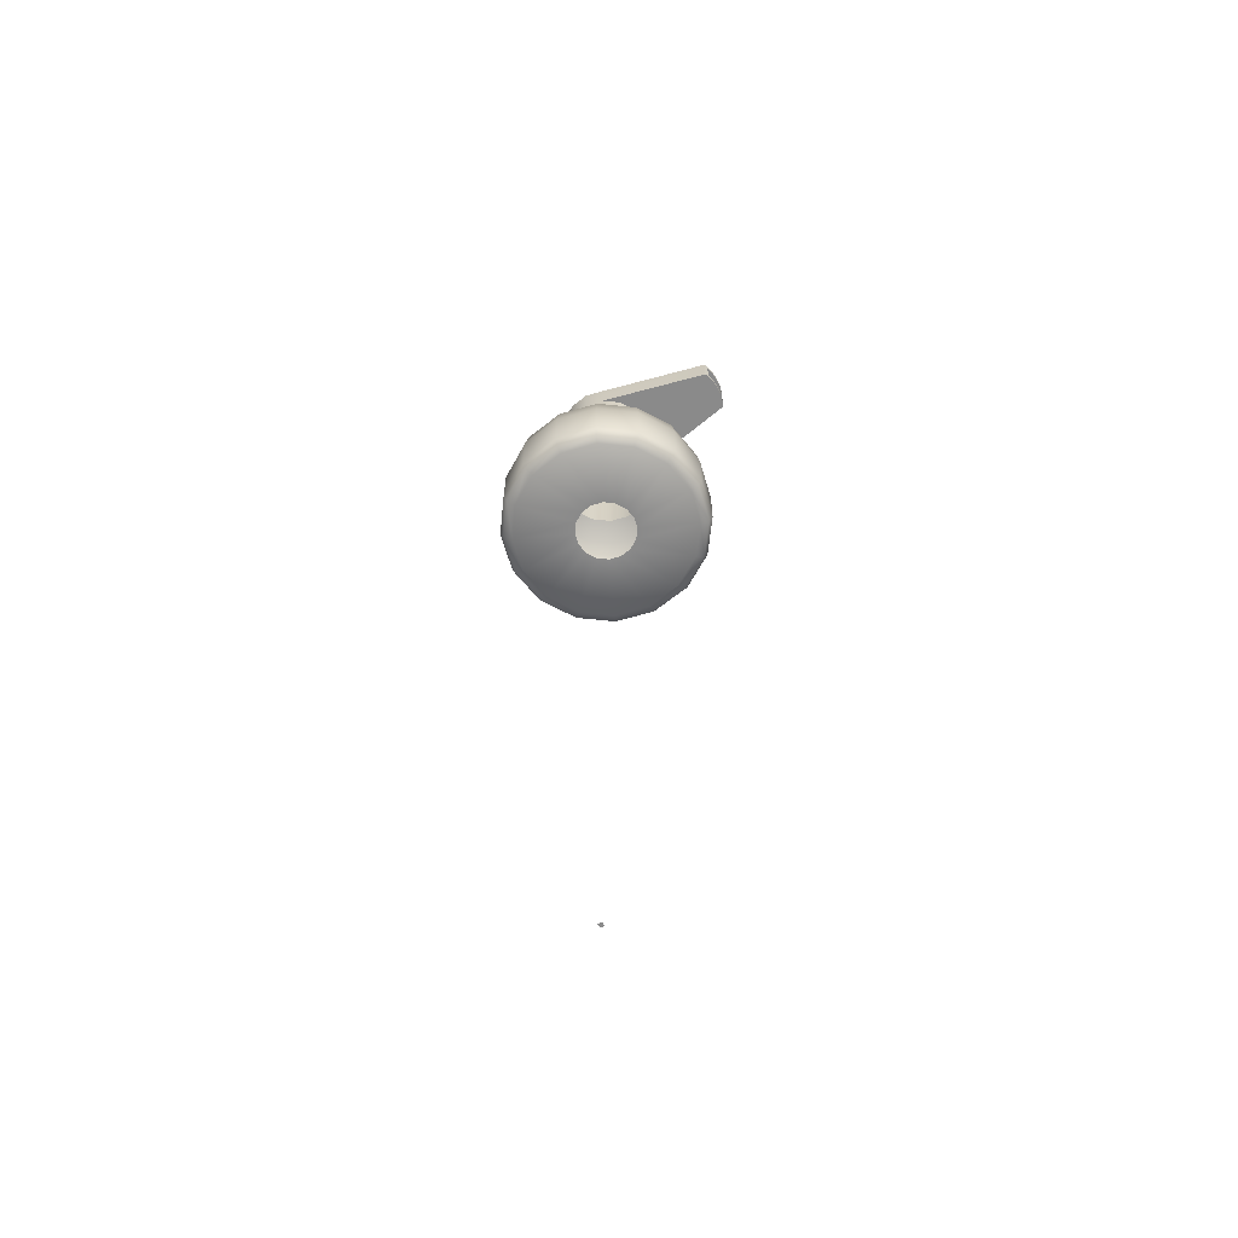
<metadata>
{"format":"obj","ext":"obj","renderer":"f3d","projection":"perspective","resolution":1024,"background":"white","views":[{"elev":-63.4,"azim":-62.3,"up":"+Z"}]}
</metadata>
<code>
o MeshSoapBottle_4_0_GeomSubset_1
v 0.0005 -0.0005 -0.1243
v -0.0005 -0.0005 -0.1243
v 0.0005 0.0005 -0.1243
v -0.0005 0.0005 -0.1243
v 0.0005 -0.0005 -0.1243
v -0.0005 -0.0005 -0.1243
v 0.0005 0.0005 -0.1243
v -0.0005 0.0005 -0.1243
v 0.0005 -0.0005 -0.1243
v -0.0005 -0.0005 -0.1243
v 0.0005 0.0005 -0.1243
v -0.0005 0.0005 -0.1243
v 0 0 -0.125
v 0.04089 -0.03138 -0.1231
v 0.03138 -0.03138 -0.125
v 0.03138 -0.04089 -0.1231
v 0.03138 -0.04483 -0.1183
v 0.04089 -0.04089 -0.1183
v 0.04483 -0.03138 -0.1183
v 0 -0.03138 -0.125
v 0 -0.04089 -0.1231
v 0 -0.04483 -0.1183
v 0.04089 0.03138 -0.1231
v 0.04483 0.03138 -0.1183
v 0.04089 0.04089 -0.1183
v 0.03138 0.04483 -0.1183
v 0.03138 0.04089 -0.1231
v 0.03138 0.03138 -0.125
v 0 0.04483 -0.1183
v 0 0.04089 -0.1231
v 0 0.03138 -0.125
v -0.03138 -0.04089 -0.1231
v -0.03138 -0.03138 -0.125
v -0.04089 -0.03138 -0.1231
v -0.04483 -0.03138 -0.1183
v -0.04089 -0.04089 -0.1183
v -0.03138 -0.04483 -0.1183
v -0.03138 0.04089 -0.1231
v -0.03138 0.04483 -0.1183
v -0.04089 0.04089 -0.1183
v -0.04483 0.03138 -0.1183
v -0.04089 0.03138 -0.1231
v -0.03138 0.03138 -0.125
v 0.04483 0 -0.1183
v 0.04089 0 -0.1231
v 0.03138 0 -0.125
v -0.04483 0 -0.1183
v -0.04089 0 -0.1231
v -0.03138 0 -0.125
v 0.03914 -0.03914 -0.1222
v 0.03914 0.03914 -0.1222
v -0.03914 -0.03914 -0.1222
v -0.03914 0.03914 -0.1222
v -0.02802 0 0.05732
v -0.02588 0.01072 0.05732
v 0.02802 1e-06 0.05732
v 0.02588 0.01072 0.05732
v 1e-06 -0.02802 0.05732
v -0.01072 -0.02588 0.05732
v -1e-06 0.02802 0.05732
v -0.01072 0.02588 0.05732
v 0.02588 -0.01072 0.05732
v 0.01072 -0.02588 0.05732
v -0.02588 -0.01072 0.05732
v 0.01072 0.02588 0.05732
v 0.01981 -0.01981 0.05732
v 0.01981 0.01981 0.05732
v -0.01981 -0.01981 0.05732
v -0.01981 0.01981 0.05732
v -0.03947 0 0.04884
v -0.02974 0 0.05582
v -0.03952 0.02767 0.04884
v -0.02915 0.01805 0.05582
v 0.03947 0 0.04884
v 0.02974 0 0.05582
v 0.03952 0.02767 0.04884
v 0.02915 0.01805 0.05582
v 0 -0.03958 0.04884
v 0 -0.02972 0.05582
v -0.02769 -0.03956 0.04884
v -0.01803 -0.02912 0.05582
v 0 0.03959 0.04884
v 0 0.02972 0.05582
v -0.02769 0.03956 0.04884
v -0.01803 0.02912 0.05582
v 0.03952 -0.02766 0.04884
v 0.02915 -0.01805 0.05582
v 0.02769 -0.03956 0.04884
v 0.01803 -0.02912 0.05582
v -0.03952 -0.02766 0.04884
v -0.02915 -0.01805 0.05582
v 0.02769 0.03956 0.04884
v 0.01803 0.02912 0.05582
v 0.03594 -0.03594 0.04884
v 0.02556 -0.02556 0.05582
v 0.03594 0.03594 0.04884
v 0.02556 0.02556 0.05582
v -0.03594 -0.03594 0.04884
v -0.02556 -0.02556 0.05582
v -0.03594 0.03594 0.04884
v -0.02556 0.02556 0.05582
v -0.04483 0 0.03973
v -0.04324 0 0.0441
v -0.04483 0.03138 0.03973
v -0.04331 0.03032 0.0441
v 0.04483 0 0.03973
v 0.04324 0 0.0441
v 0.04483 0.03138 0.03973
v 0.04331 0.03032 0.0441
v 0 -0.04483 0.03973
v 0 -0.04326 0.0441
v -0.03138 -0.04483 0.03973
v -0.03032 -0.04332 0.0441
v 0 0.04483 0.03973
v 0 0.04326 0.0441
v -0.03138 0.04483 0.03973
v -0.03032 0.04332 0.0441
v 0.04483 -0.03138 0.03973
v 0.04331 -0.03032 0.0441
v 0.03138 -0.04483 0.03973
v 0.03032 -0.04332 0.0441
v -0.04483 -0.03138 0.03973
v -0.04331 -0.03032 0.0441
v 0.03138 0.04483 0.03973
v 0.03032 0.04332 0.0441
v 0.04089 -0.04089 0.03973
v 0.03953 -0.03952 0.0441
v 0.04089 0.04089 0.03973
v 0.03953 0.03953 0.0441
v -0.04089 -0.04089 0.03973
v -0.03953 -0.03952 0.0441
v -0.04089 0.04089 0.03973
v -0.03953 0.03953 0.0441
v 0.009075 -0.009294 0.09222
v 0.00481 -0.01214 0.09222
v -0.00022 -0.01314 0.09222
v -0.00525 -0.01214 0.09222
v -0.009515 -0.009294 0.09222
v -0.01236 -0.00503 0.09222
v -0.01337 0 0.09222
v -0.01236 0.005031 0.09222
v -0.009515 0.009296 0.09222
v -0.00525 0.01214 0.09222
v -0.00022 0.01314 0.09222
v 0.00481 0.01214 0.09222
v 0.009075 0.009296 0.09222
v 0.01192 0.005031 0.09222
v 0.01293 0 0.09222
v 0.01192 -0.00503 0.09222
v 0.009075 -0.009294 0.1264
v -0.00022 0 0.1264
v 0.00481 -0.01214 0.1264
v -0.00022 -0.01314 0.1264
v -0.00525 -0.01214 0.1264
v -0.009515 -0.009294 0.1264
v -0.01236 -0.00503 0.1264
v -0.01337 0 0.1264
v -0.01236 0.005031 0.1264
v -0.009515 0.009296 0.1264
v -0.00525 0.01214 0.1264
v -0.00022 0.01314 0.1264
v 0.00481 0.01214 0.1264
v 0.009075 0.009296 0.1264
v 0.01192 0.005031 0.1264
v 0.01293 0 0.1264
v 0.01192 -0.00503 0.1264
v 0.00481 0.01214 0.1184
v -0.00022 0.01314 0.1184
v -0.00525 0.01214 0.1184
v -0.009515 0.009296 0.1184
v -0.01236 0.005031 0.1184
v -0.01337 0 0.1184
v -0.01236 -0.00503 0.1184
v -0.009515 -0.009294 0.1184
v -0.00525 -0.01214 0.1184
v -0.00022 -0.01314 0.1184
v 0.00481 -0.01214 0.1184
v 0.009075 -0.009294 0.1184
v 0.01192 -0.00503 0.1184
v 0.01293 0 0.1184
v 0.01192 0.005031 0.1184
v 0.009075 0.009296 0.1184
v -0.005862 -0.03479 0.1184
v -0.004538 -0.03546 0.1184
v -0.005862 -0.03479 0.1264
v -0.004538 -0.03546 0.1264
v -0.002557 -0.03591 0.1184
v -0.002557 -0.03591 0.1264
v -0.00022 -0.03606 0.1184
v -0.00022 -0.03606 0.1264
v 0.002117 -0.03591 0.1184
v 0.002117 -0.03591 0.1264
v 0.004098 -0.03546 0.1184
v 0.004098 -0.03546 0.1264
v 0.005422 -0.03479 0.1184
v 0.005422 -0.03479 0.1264
v -0.004873 -0.03529 0.1196
v -0.004538 -0.03546 0.1196
v -0.004873 -0.03529 0.1251
v -0.004538 -0.03546 0.1251
v -0.002557 -0.03591 0.1196
v -0.002557 -0.03591 0.1251
v -0.00022 -0.03606 0.1196
v -0.00022 -0.03606 0.1251
v 0.002117 -0.03591 0.1196
v 0.002117 -0.03591 0.1251
v 0.004098 -0.03546 0.1196
v 0.004098 -0.03546 0.1251
v 0.004432 -0.03529 0.1196
v 0.004432 -0.03529 0.1251
v -0.004873 -0.02259 0.1196
v -0.004538 -0.02276 0.1196
v -0.004873 -0.02259 0.1251
v -0.004538 -0.02276 0.1251
v -0.002557 -0.0232 0.1196
v -0.002557 -0.0232 0.1251
v -0.00022 -0.02336 0.1196
v -0.00022 -0.02336 0.1251
v 0.002117 -0.0232 0.1196
v 0.002117 -0.0232 0.1251
v 0.004098 -0.02276 0.1196
v 0.004098 -0.02276 0.1251
v 0.004432 -0.02259 0.1196
v 0.004432 -0.02259 0.1251
v 0.02624 -0.01087 0.07313
v 0.02517 -0.01043 0.07966
v 0.0221 -0.009155 0.08543
v 0.0174 -0.007205 0.08978
v 0.02008 -0.02008 0.07313
v 0.01927 -0.01927 0.07966
v 0.01692 -0.01692 0.08543
v 0.01331 -0.01331 0.08978
v 0.01087 -0.02624 0.07313
v 0.01043 -0.02517 0.07966
v 0.009155 -0.0221 0.08543
v 0.007205 -0.01739 0.08978
v 0 -0.0284 0.07313
v 0 -0.02725 0.07966
v 0 -0.02392 0.08543
v 0 -0.01883 0.08978
v -0.01087 -0.02624 0.07313
v -0.01043 -0.02517 0.07966
v -0.009155 -0.0221 0.08543
v -0.007205 -0.01739 0.08978
v -0.02008 -0.02008 0.07313
v -0.01927 -0.01927 0.07966
v -0.01692 -0.01692 0.08543
v -0.0121 -0.01188 0.08978
v -0.02624 -0.01087 0.07313
v -0.02517 -0.01043 0.07966
v -0.0221 -0.009155 0.08543
v -0.01575 -0.006431 0.08978
v -0.0284 0 0.07313
v -0.02725 0 0.07966
v -0.02392 0 0.08543
v -0.01703 0 0.08978
v -0.02624 0.01087 0.07313
v -0.02517 0.01043 0.07966
v -0.0221 0.009156 0.08543
v -0.01575 0.006433 0.08978
v -0.02008 0.02008 0.07313
v -0.01927 0.01927 0.07966
v -0.01692 0.01692 0.08543
v -0.0121 0.01188 0.08978
v -0.01087 0.02624 0.07313
v -0.01043 0.02517 0.07966
v -0.009155 0.0221 0.08543
v -0.006652 0.01553 0.08978
v 0 0.0284 0.07313
v 0 0.02725 0.07966
v 0 0.02392 0.08543
v -0.00022 0.01681 0.08978
v 0.01087 0.02624 0.07313
v 0.01043 0.02517 0.07966
v 0.009155 0.0221 0.08543
v 0.007205 0.0174 0.08978
v 0.02008 0.02008 0.07313
v 0.01927 0.01927 0.07966
v 0.01692 0.01692 0.08543
v 0.01331 0.01331 0.08978
v 0.02624 0.01087 0.07313
v 0.02517 0.01043 0.07966
v 0.0221 0.009156 0.08543
v 0.0174 0.007206 0.08978
v 0.0284 0 0.07313
v 0.02725 0 0.07966
v 0.02392 0 0.08543
v 0.01883 0 0.08978
v 0.005894 -0.005894 0.05665
v 0.00319 -0.007701 0.05665
v 0 -0.008335 0.05665
v -0.00319 -0.007701 0.05665
v -0.005894 -0.005894 0.05665
v -0.007701 -0.00319 0.05665
v -0.008336 0 0.05665
v -0.007701 0.003191 0.05665
v -0.005894 0.005895 0.05665
v -0.00319 0.007702 0.05665
v 0 0.008337 0.05665
v 0.00319 0.007702 0.05665
v 0.005894 0.005895 0.05665
v 0.007701 0.003191 0.05665
v 0.008336 0 0.05665
v 0.007701 -0.00319 0.05665
v 0.01976 0.01967 -0.1169
v 0.01914 0.01927 -0.1172
v 0.01834 0.02108 -0.1169
v 0.0184 0.01915 -0.1174
v 0.01765 0.01932 -0.1175
v 0.01701 0.01976 -0.1175
v 0.01657 0.02039 -0.1175
v 0.01639 0.02114 -0.1173
v 0.01652 0.02187 -0.1171
v 0.01692 0.02248 -0.1168
v 0.01754 0.02288 -0.1166
v 0.01828 0.02301 -0.1164
v 0.01903 0.02284 -0.1162
v 0.01967 0.0224 -0.1162
v 0.02011 0.02176 -0.1163
v 0.02028 0.02102 -0.1164
v 0.02016 0.02028 -0.1167
v 0.005894 -0.005894 0.04101
v 0.005222 -0.005221 0.03884
v 0.00319 -0.007701 0.04101
v 0.002826 -0.006822 0.03884
v 0 -0.008335 0.04101
v 0 -0.007384 0.03884
v -0.00319 -0.007701 0.04101
v -0.002826 -0.006822 0.03884
v -0.005894 -0.005894 0.04101
v -0.005222 -0.005221 0.03884
v -0.007701 -0.00319 0.04101
v -0.006823 -0.002826 0.03884
v -0.008336 0 0.04101
v -0.007385 0 0.03884
v -0.007701 0.003191 0.04101
v -0.006823 0.002827 0.03884
v -0.005894 0.005895 0.04101
v -0.005222 0.005222 0.03884
v -0.00319 0.007702 0.04101
v -0.002826 0.006823 0.03884
v 0 0.008337 0.04101
v 0 0.007386 0.03884
v 0.00319 0.007702 0.04101
v 0.002826 0.006823 0.03884
v 0.005894 0.005895 0.04101
v 0.005222 0.005222 0.03884
v 0.007701 0.003191 0.04101
v 0.006823 0.002827 0.03884
v 0.008336 0 0.04101
v 0.007385 0 0.03884
v 0.007701 -0.00319 0.04101
v 0.006823 -0.002826 0.03884
v 0.002084 -0.002083 0.03284
v 0.001412 -0.00141 0.0307
v 0.001128 -0.002722 0.03284
v 0.000764 -0.001844 0.0307
v 0 -0.002946 0.03284
v 0 -0.001995 0.0307
v -0.001128 -0.002722 0.03284
v -0.000764 -0.001844 0.0307
v -0.002084 -0.002083 0.03284
v -0.001412 -0.00141 0.0307
v -0.002723 -0.001127 0.03284
v -0.001844 -0.000763 0.0307
v -0.002947 1e-06 0.03284
v -0.001996 1e-06 0.0307
v -0.002723 0.001128 0.03284
v -0.001844 0.000765 0.0307
v -0.002084 0.002084 0.03284
v -0.001412 0.001412 0.0307
v -0.001128 0.002724 0.03284
v -0.000764 0.001845 0.0307
v 0 0.002948 0.03284
v 0 0.001997 0.0307
v 0.001128 0.002724 0.03284
v 0.000764 0.001845 0.0307
v 0.002084 0.002084 0.03284
v 0.001412 0.001412 0.0307
v 0.002723 0.001128 0.03284
v 0.001844 0.000765 0.0307
v 0.002947 1e-06 0.03284
v 0.001996 1e-06 0.0307
v 0.002723 -0.001127 0.03284
v 0.001844 -0.000763 0.0307
v 0.02624 -0.01087 0.05994
v 0.02533 -0.01049 0.05761
v 0.02313 -0.009581 0.05665
v 0.02008 -0.02008 0.05994
v 0.01938 -0.01938 0.05761
v 0.0177 -0.0177 0.05665
v 0.01087 -0.02624 0.05994
v 0.01049 -0.02533 0.05761
v 0.009581 -0.02313 0.05665
v 0 -0.0284 0.05994
v 0 -0.02741 0.05761
v 0 -0.02504 0.05665
v -0.01087 -0.02624 0.05994
v -0.01049 -0.02533 0.05761
v -0.009581 -0.02313 0.05665
v -0.02008 -0.02008 0.05994
v -0.01938 -0.01938 0.05761
v -0.0177 -0.0177 0.05665
v -0.02624 -0.01087 0.05994
v -0.02533 -0.01049 0.05761
v -0.02313 -0.009581 0.05665
v -0.0284 0 0.05994
v -0.02741 0 0.05761
v -0.02504 0 0.05665
v -0.02624 0.01087 0.05994
v -0.02533 0.01049 0.05761
v -0.02313 0.009582 0.05665
v -0.02008 0.02008 0.05994
v -0.01938 0.01938 0.05761
v -0.0177 0.0177 0.05665
v -0.01087 0.02624 0.05994
v -0.01049 0.02533 0.05761
v -0.009581 0.02313 0.05665
v 0 0.0284 0.05994
v 0 0.02741 0.05761
v 0 0.02504 0.05665
v 0.01087 0.02624 0.05994
v 0.01049 0.02533 0.05761
v 0.009581 0.02313 0.05665
v 0.02008 0.02008 0.05994
v 0.01938 0.01938 0.05761
v 0.0177 0.0177 0.05665
v 0.02624 0.01087 0.05994
v 0.02533 0.01049 0.05761
v 0.02313 0.009582 0.05665
v 0.0284 0 0.05994
v 0.02741 0 0.05761
v 0.02504 0 0.05665
v 0.00011 -0.001869 0.01694
v 0.000874 -0.001717 0.01696
v 0.001522 -0.001284 0.01698
v 0.001954 -0.000637 0.017
v 0.002106 0.000127 0.01702
v 0.001954 0.00089 0.01704
v 0.001521 0.001538 0.01704
v 0.000873 0.001971 0.01704
v 0.000109 0.002123 0.01703
v -0.000654 0.001971 0.01701
v -0.001302 0.001538 0.01699
v -0.001734 0.000891 0.01697
v -0.001886 0.000128 0.01695
v -0.001734 -0.000636 0.01693
v -0.001301 -0.001284 0.01693
v -0.000654 -0.001717 0.01693
v 0.000535 -0.00138 0.003185
v 0.001298 -0.00123 0.003225
v 0.001945 -0.000798 0.003274
v 0.002377 -0.000152 0.003323
v 0.002528 0.000611 0.003367
v 0.002375 0.001374 0.003398
v 0.001942 0.002022 0.003411
v 0.001294 0.002455 0.003405
v 0.000531 0.002607 0.00338
v -0.000232 0.002457 0.00334
v -0.000879 0.002025 0.003291
v -0.00131 0.001378 0.003241
v -0.001462 0.000615 0.003198
v -0.001309 -0.000148 0.003167
v -0.000876 -0.000795 0.003154
v -0.000228 -0.001228 0.00316
v 0.001279 -0.000526 -0.01054
v 0.002041 -0.000377 -0.01048
v 0.002686 5.4e-05 -0.0104
v 0.003116 0.000698 -0.01033
v 0.003266 0.00146 -0.01026
v 0.003112 0.002222 -0.01021
v 0.002679 0.002868 -0.01019
v 0.002031 0.003302 -0.0102
v 0.001269 0.003455 -0.01024
v 0.000507 0.003306 -0.0103
v -0.000138 0.002875 -0.01038
v -0.000569 0.002231 -0.01045
v -0.000718 0.001469 -0.01052
v -0.000565 0.000707 -0.01057
v -0.000131 6e-05 -0.01059
v 0.000516 -0.000373 -0.01058
v 0.00234 0.000693 -0.02422
v 0.0031 0.00084 -0.02413
v 0.003743 0.001269 -0.02403
v 0.004171 0.001911 -0.02393
v 0.004319 0.00267 -0.02384
v 0.004164 0.003431 -0.02377
v 0.00373 0.004077 -0.02374
v 0.003083 0.004511 -0.02376
v 0.002322 0.004665 -0.02381
v 0.001561 0.004518 -0.02389
v 0.000918 0.00409 -0.02399
v 0.00049 0.003447 -0.0241
v 0.000342 0.002688 -0.02419
v 0.000497 0.001927 -0.02425
v 0.000931 0.001281 -0.02428
v 0.001578 0.000847 -0.02427
v 0.003717 0.002276 -0.03783
v 0.004475 0.002421 -0.03772
v 0.005116 0.002846 -0.0376
v 0.005541 0.003485 -0.03746
v 0.005687 0.004241 -0.03735
v 0.00553 0.005 -0.03727
v 0.005096 0.005645 -0.03723
v 0.004449 0.00608 -0.03725
v 0.003689 0.006236 -0.03732
v 0.00293 0.006091 -0.03742
v 0.00229 0.005666 -0.03755
v 0.001865 0.005027 -0.03768
v 0.001719 0.00427 -0.03779
v 0.001876 0.003512 -0.03787
v 0.00231 0.002866 -0.03791
v 0.002957 0.002432 -0.03789
v 0.005409 0.004221 -0.05136
v 0.006165 0.004362 -0.05123
v 0.006802 0.004784 -0.05108
v 0.007224 0.005419 -0.05092
v 0.007367 0.006172 -0.05078
v 0.007208 0.006928 -0.05068
v 0.006773 0.007573 -0.05064
v 0.006126 0.008008 -0.05066
v 0.005368 0.008165 -0.05074
v 0.004612 0.008023 -0.05087
v 0.003975 0.007602 -0.05102
v 0.003553 0.006967 -0.05118
v 0.00341 0.006214 -0.05132
v 0.003569 0.005457 -0.05141
v 0.004004 0.004813 -0.05146
v 0.004651 0.004378 -0.05144
v 0.007414 0.006524 -0.06478
v 0.008166 0.006662 -0.06464
v 0.0088 0.007079 -0.06446
v 0.009218 0.00771 -0.06427
v 0.009357 0.008459 -0.06411
v 0.009196 0.009212 -0.064
v 0.008759 0.009856 -0.06395
v 0.008113 0.01029 -0.06397
v 0.007357 0.01045 -0.06406
v 0.006604 0.01031 -0.06421
v 0.005971 0.009896 -0.06439
v 0.005553 0.009265 -0.06458
v 0.005414 0.008516 -0.06474
v 0.005575 0.007763 -0.06485
v 0.006012 0.00712 -0.0649
v 0.006657 0.006684 -0.06488
v 0.009729 0.009184 -0.0781
v 0.01048 0.009318 -0.07793
v 0.01111 0.00973 -0.07772
v 0.01152 0.01035 -0.07751
v 0.01166 0.0111 -0.07733
v 0.01149 0.01185 -0.0772
v 0.01105 0.01249 -0.07714
v 0.01041 0.01293 -0.07717
v 0.009654 0.01309 -0.07727
v 0.008905 0.01296 -0.07744
v 0.008276 0.01254 -0.07765
v 0.007863 0.01192 -0.07786
v 0.007727 0.01117 -0.07804
v 0.007891 0.01042 -0.07817
v 0.008329 0.009783 -0.07823
v 0.008974 0.009346 -0.0782
v 0.01235 0.0122 -0.09128
v 0.0131 0.01233 -0.09109
v 0.01372 0.01273 -0.09086
v 0.01413 0.01335 -0.09062
v 0.01426 0.01409 -0.09041
v 0.01409 0.01484 -0.09027
v 0.01365 0.01548 -0.0902
v 0.01301 0.01591 -0.09023
v 0.01226 0.01608 -0.09035
v 0.01151 0.01595 -0.09054
v 0.01089 0.01554 -0.09077
v 0.01048 0.01493 -0.09101
v 0.01035 0.01419 -0.09122
v 0.01052 0.01344 -0.09136
v 0.01095 0.0128 -0.09143
v 0.0116 0.01236 -0.0914
v 0.01528 0.01556 -0.1043
v 0.01602 0.01568 -0.1041
v 0.01663 0.01608 -0.1038
v 0.01704 0.0167 -0.1036
v 0.01716 0.01743 -0.1033
v 0.01699 0.01817 -0.1032
v 0.01655 0.01881 -0.1031
v 0.01591 0.01925 -0.1032
v 0.01516 0.01942 -0.1033
v 0.01442 0.01929 -0.1035
v 0.0138 0.01889 -0.1037
v 0.0134 0.01828 -0.104
v 0.01327 0.01755 -0.1042
v 0.01344 0.0168 -0.1044
v 0.01388 0.01617 -0.1045
v 0.01453 0.01573 -0.1044
f 5 6 8 7
f 151 150 152 153
f 151 153 154 155
f 151 155 156 157
f 151 157 158 159
f 151 159 160 161
f 151 161 162 163
f 151 163 164 165
f 151 165 166 150
f 134 135 177 178
f 135 136 176 177
f 136 137 175 176
f 137 138 174 175
f 138 139 173 174
f 139 140 172 173
f 140 141 171 172
f 141 142 170 171
f 142 143 169 170
f 143 144 168 169
f 144 145 167 168
f 145 146 182 167
f 146 147 181 182
f 147 148 180 181
f 148 149 179 180
f 149 134 178 179
f 168 167 162 161
f 169 168 161 160
f 170 169 160 159
f 171 170 159 158
f 172 171 158 157
f 173 172 157 156
f 212 211 213 214
f 215 212 214 216
f 217 215 216 218
f 219 217 218 220
f 221 219 220 222
f 223 221 222 224
f 180 179 166 165
f 181 180 165 164
f 182 181 164 163
f 167 182 163 162
f 174 173 183 184
f 173 156 185 183
f 156 155 186 185
f 175 174 184 187
f 155 154 188 186
f 176 175 187 189
f 154 153 190 188
f 177 176 189 191
f 153 152 192 190
f 178 177 191 193
f 152 150 194 192
f 179 178 193 195
f 150 166 196 194
f 166 179 195 196
f 184 183 197 198
f 183 185 199 197
f 185 186 200 199
f 187 184 198 201
f 186 188 202 200
f 189 187 201 203
f 188 190 204 202
f 191 189 203 205
f 190 192 206 204
f 193 191 205 207
f 192 194 208 206
f 195 193 207 209
f 194 196 210 208
f 196 195 209 210
f 198 197 211 212
f 197 199 213 211
f 199 200 214 213
f 201 198 212 215
f 200 202 216 214
f 203 201 215 217
f 202 204 218 216
f 205 203 217 219
f 204 206 220 218
f 207 205 219 221
f 206 208 222 220
f 209 207 221 223
f 208 210 224 222
f 210 209 223 224
f 232 236 135 134
f 236 240 136 135
f 240 244 137 136
f 244 248 138 137
f 248 252 139 138
f 252 256 140 139
f 256 260 141 140
f 260 264 142 141
f 264 268 143 142
f 268 272 144 143
f 272 276 145 144
f 276 280 146 145
f 280 284 147 146
f 284 288 148 147
f 288 228 149 148
f 228 232 134 149
f 227 228 288 287
f 225 226 286 285
f 226 227 287 286
f 228 227 231 232
f 227 226 230 231
f 226 225 229 230
f 232 231 235 236
f 231 230 234 235
f 230 229 233 234
f 236 235 239 240
f 235 234 238 239
f 234 233 237 238
f 240 239 243 244
f 239 238 242 243
f 238 237 241 242
f 244 243 247 248
f 243 242 246 247
f 242 241 245 246
f 248 247 251 252
f 247 246 250 251
f 246 245 249 250
f 252 251 255 256
f 251 250 254 255
f 250 249 253 254
f 256 255 259 260
f 255 254 258 259
f 254 253 257 258
f 260 259 263 264
f 259 258 262 263
f 258 257 261 262
f 264 263 267 268
f 263 262 266 267
f 262 261 265 266
f 268 267 271 272
f 267 266 270 271
f 266 265 269 270
f 272 271 275 276
f 271 270 274 275
f 270 269 273 274
f 276 275 279 280
f 275 274 278 279
f 274 273 277 278
f 280 279 283 284
f 279 278 282 283
f 278 277 281 282
f 284 283 287 288
f 283 282 286 287
f 282 281 285 286
f 386 389 229 225
f 389 392 233 229
f 392 395 237 233
f 395 398 241 237
f 398 401 245 241
f 401 404 249 245
f 404 407 253 249
f 407 410 257 253
f 410 413 261 257
f 413 416 265 261
f 416 419 269 265
f 419 422 273 269
f 422 425 277 273
f 425 428 281 277
f 428 431 285 281
f 431 386 225 285
f 394 391 289 290
f 397 394 290 291
f 400 397 291 292
f 403 400 292 293
f 406 403 293 294
f 409 406 294 295
f 412 409 295 296
f 415 412 296 297
f 418 415 297 298
f 421 418 298 299
f 424 421 299 300
f 427 424 300 301
f 430 427 301 302
f 433 430 302 303
f 388 433 303 304
f 391 388 304 289
f 386 387 390 389
f 387 388 391 390
f 389 390 393 392
f 390 391 394 393
f 392 393 396 395
f 393 394 397 396
f 395 396 399 398
f 396 397 400 399
f 398 399 402 401
f 399 400 403 402
f 401 402 405 404
f 402 403 406 405
f 404 405 408 407
f 405 406 409 408
f 407 408 411 410
f 408 409 412 411
f 410 411 414 413
f 411 412 415 414
f 413 414 417 416
f 414 415 418 417
f 416 417 420 419
f 417 418 421 420
f 419 420 423 422
f 420 421 424 423
f 422 423 426 425
f 423 424 427 426
f 425 426 429 428
f 426 427 430 429
f 428 429 432 431
f 429 430 433 432
f 388 387 432 433
f 387 386 431 432

</code>
